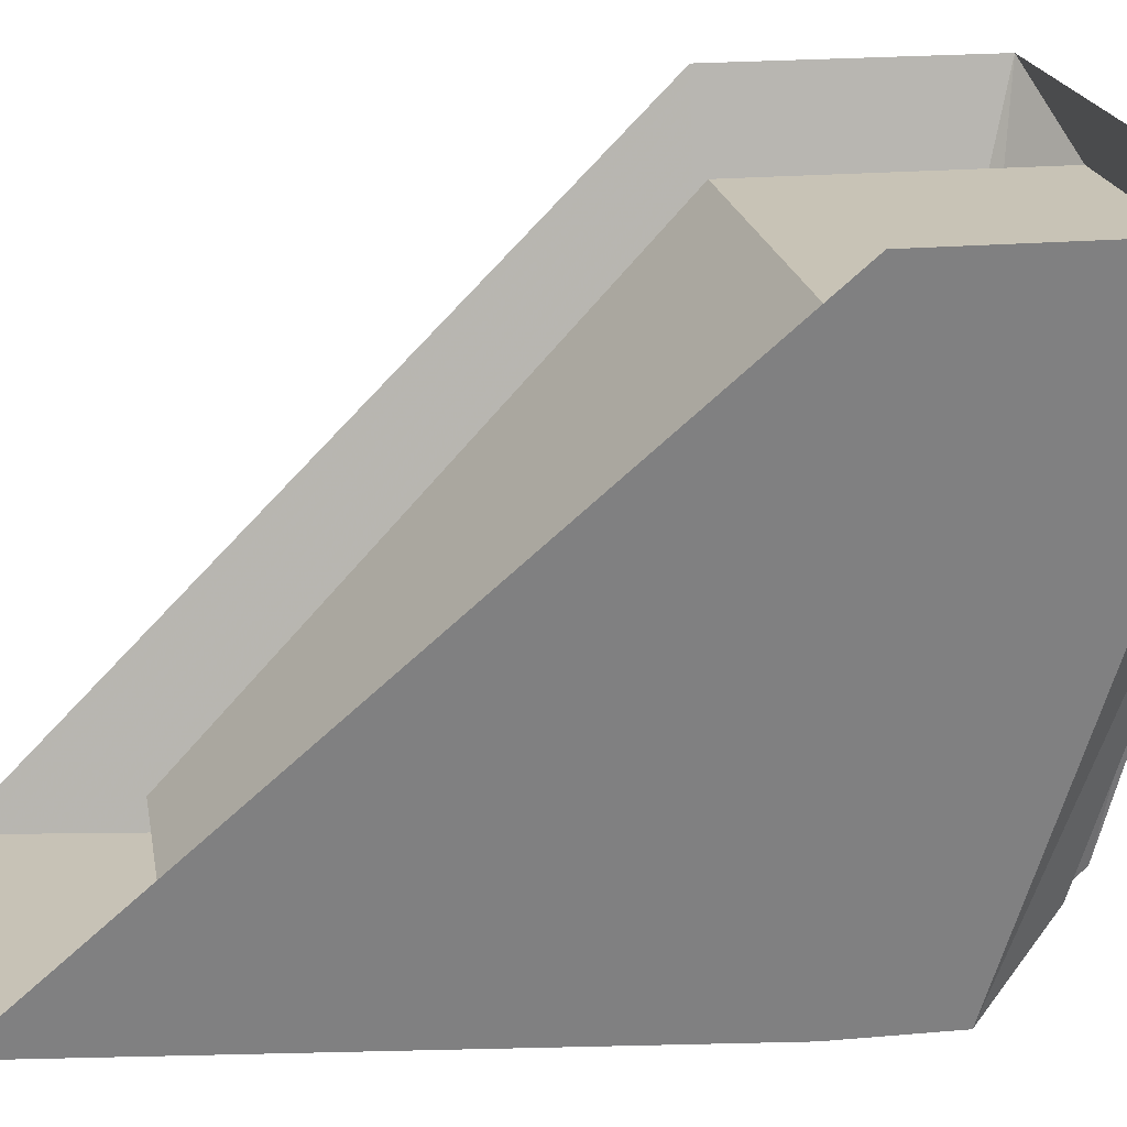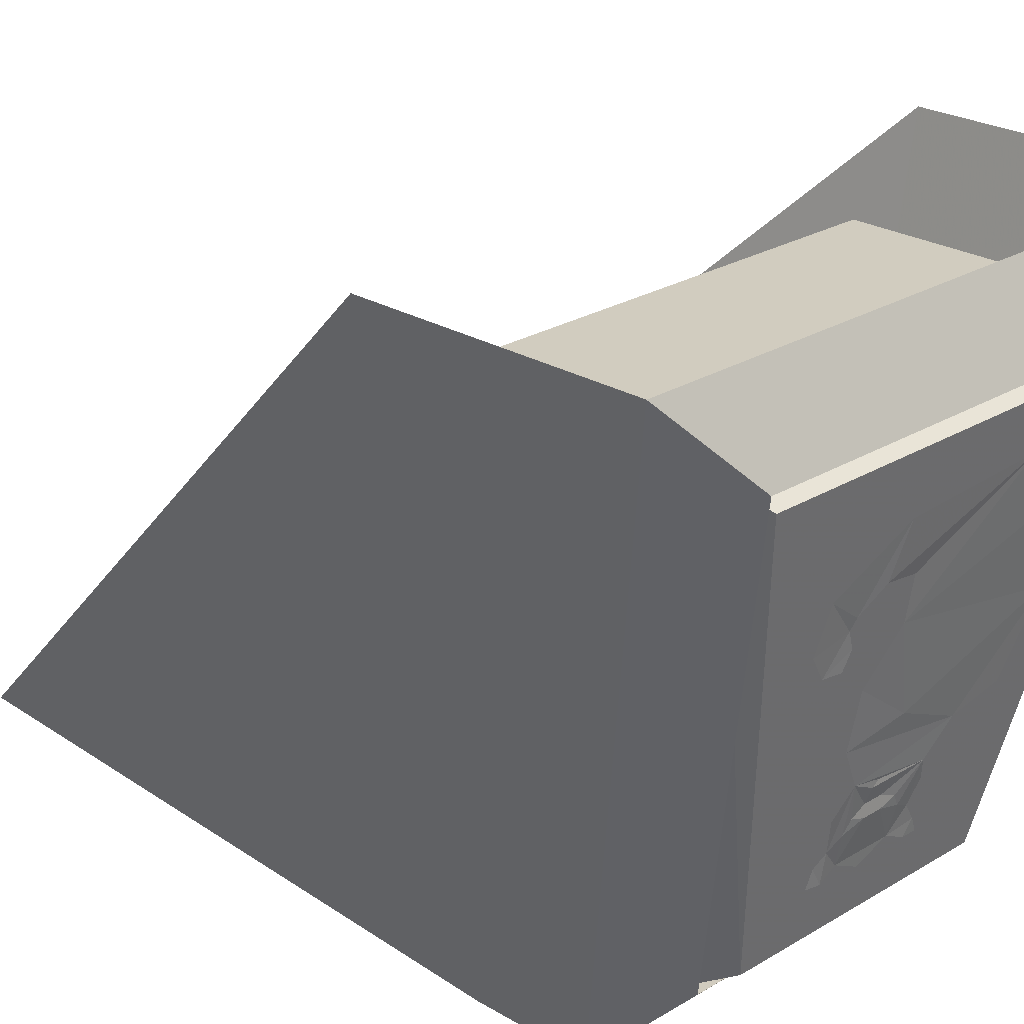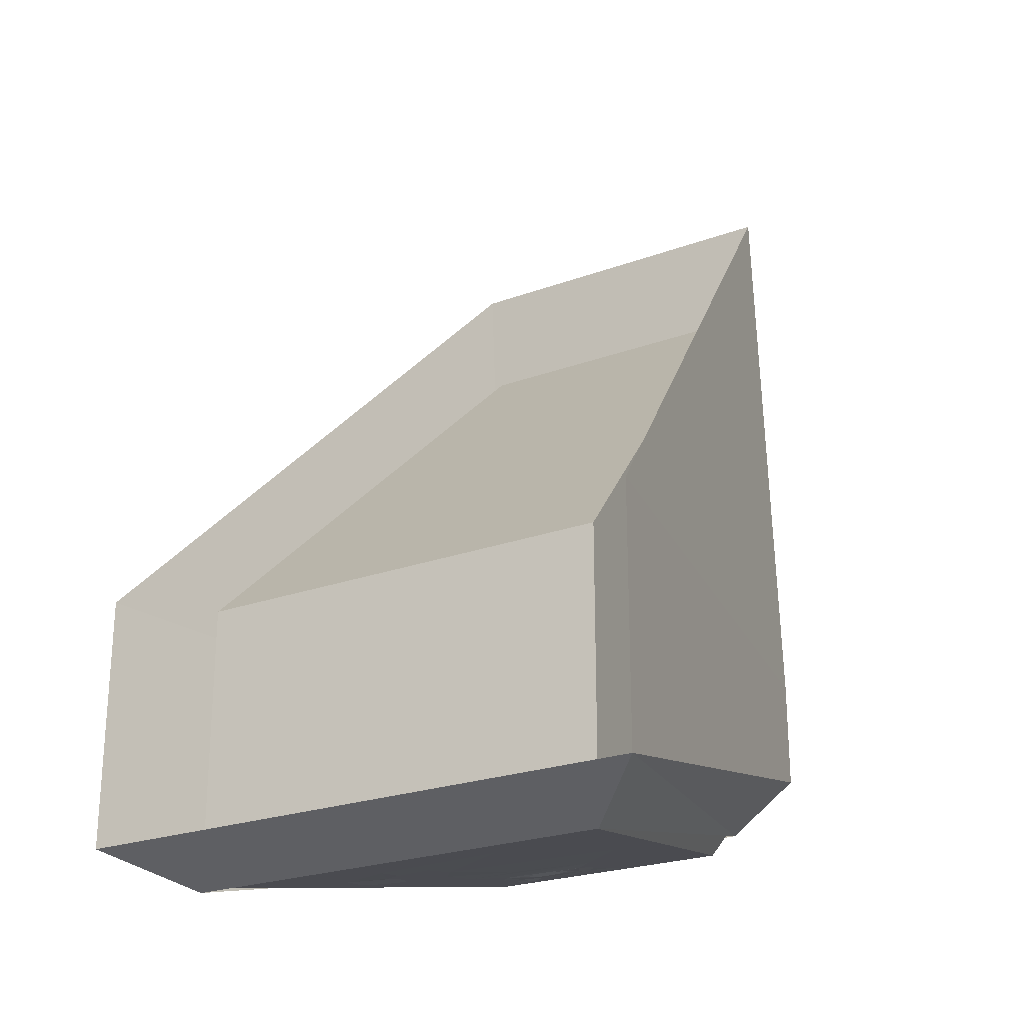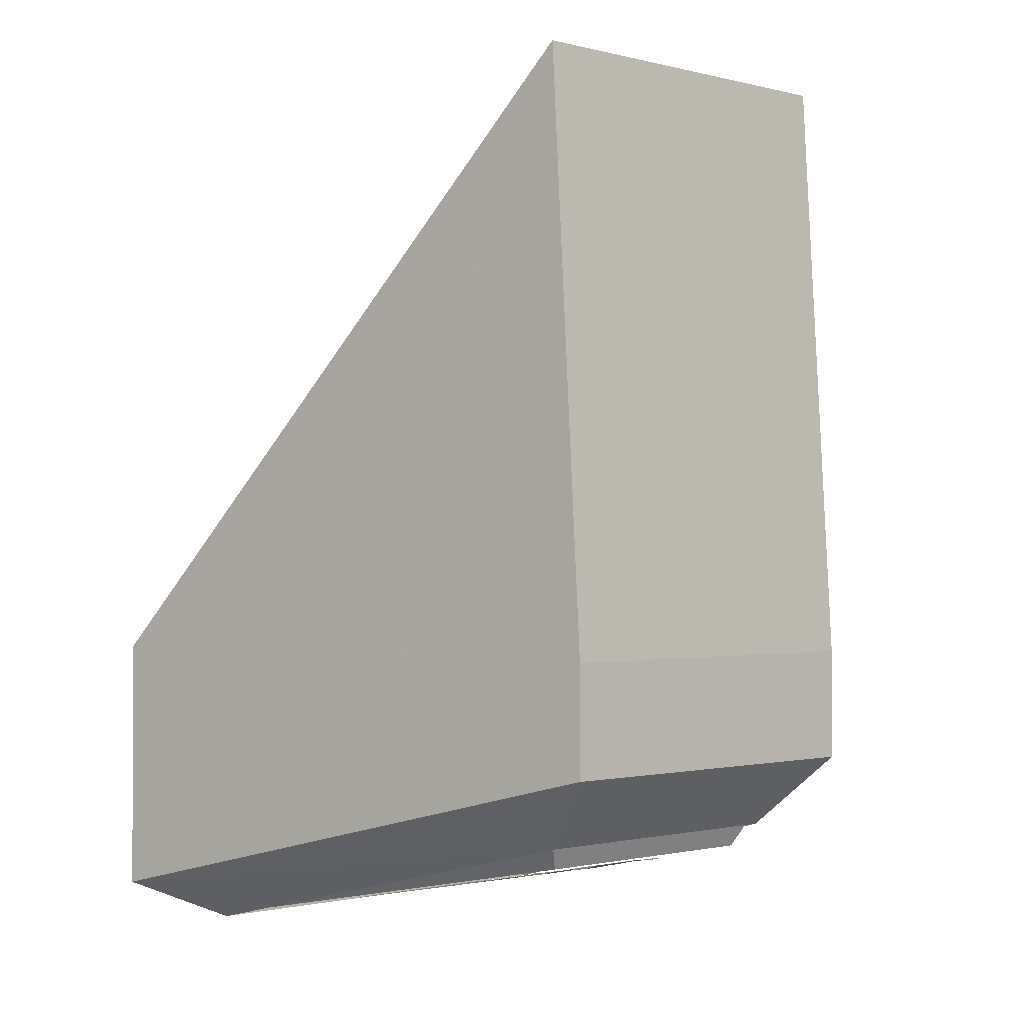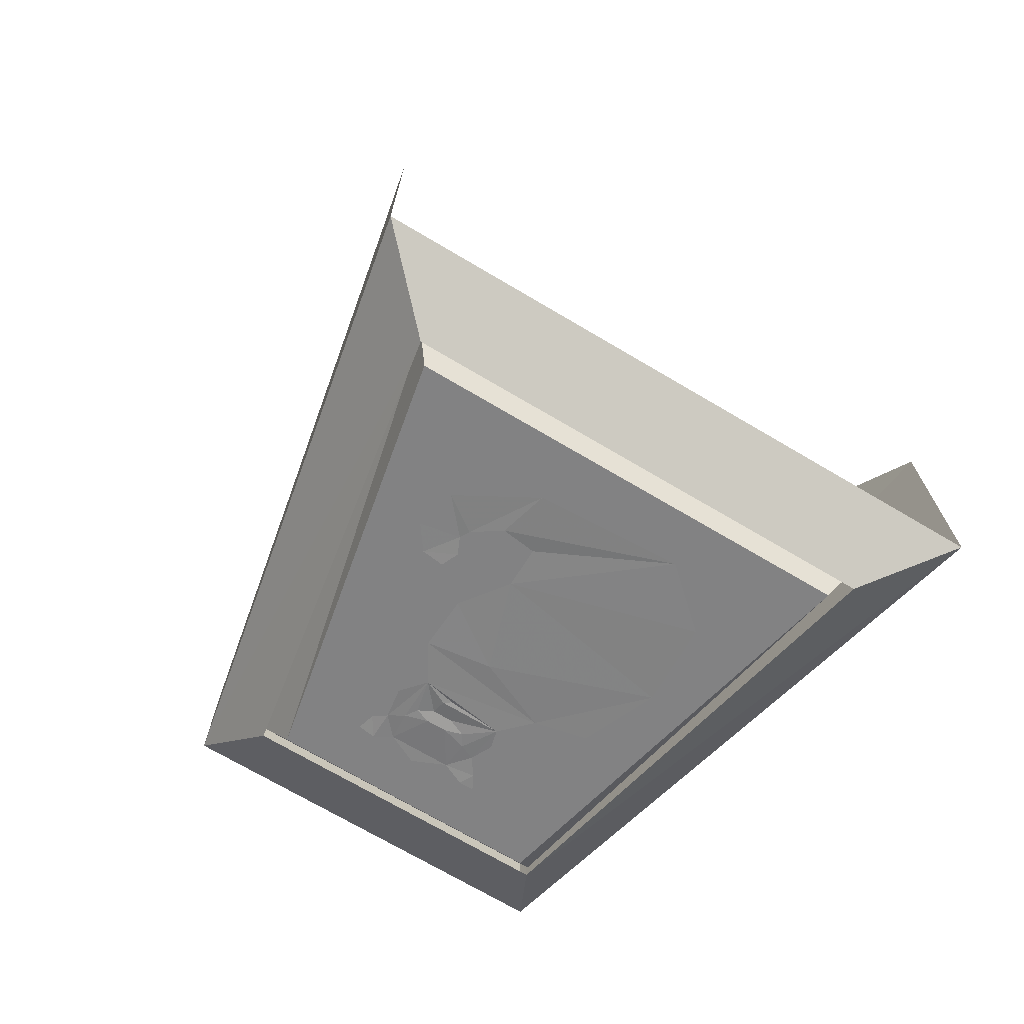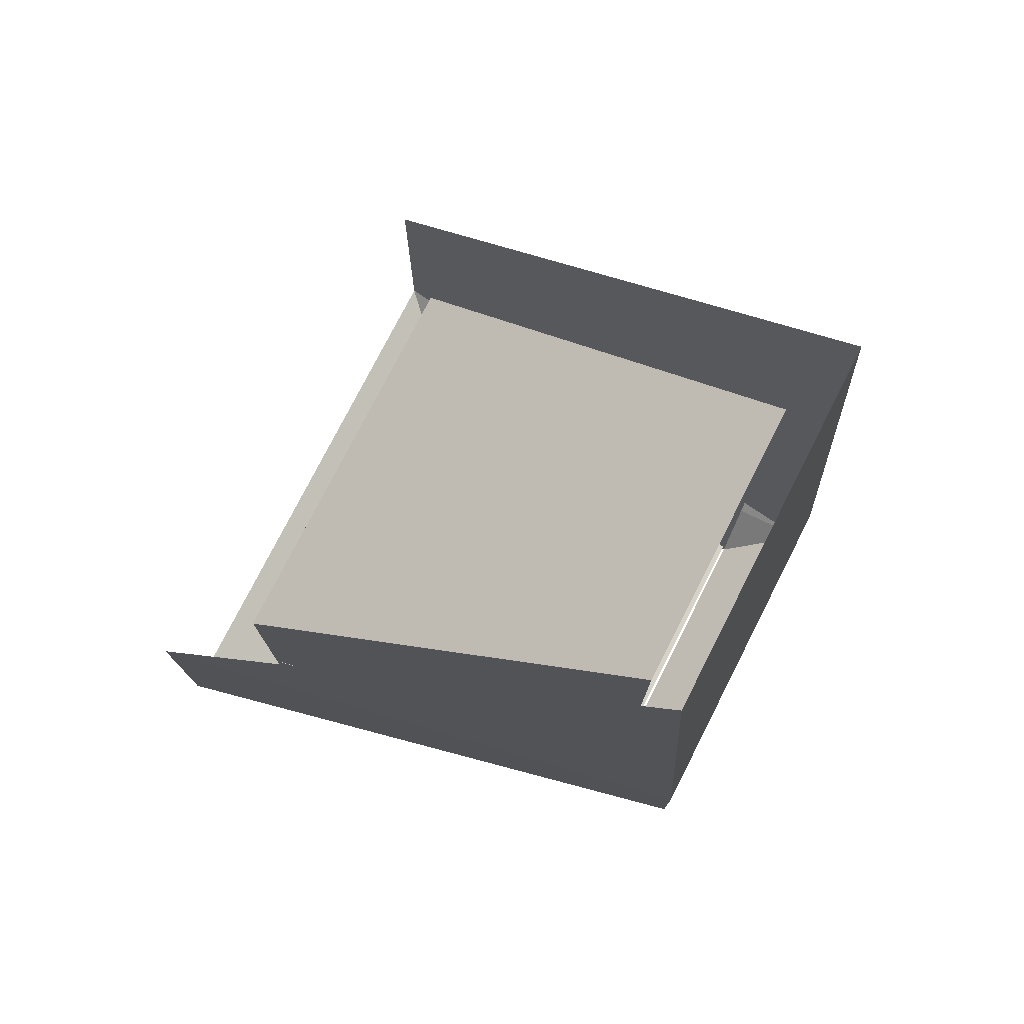
<metadata>
{"format":"obj","ext":"obj","renderer":"f3d","projection":"perspective","resolution":1024,"background":"white","views":[{"elev":19.5,"azim":80.5,"up":"+Y"},{"elev":24.2,"azim":134.9,"up":"+Y"},{"elev":-24.3,"azim":-149.1,"up":"+Z"},{"elev":-1.1,"azim":-42.5,"up":"+Z"},{"elev":-71.3,"azim":149.4,"up":"+Z"},{"elev":76.6,"azim":-63.0,"up":"+Z"}]}
</metadata>
<code>
v 0.75 -0.25 -0.5
v 0.5 -1.75 1
v -0.5 -1.75 1
v -0.75 -0.25 -0.5
v -0.75 -0.25 -1.5
v 0.75 -0.25 -1.5
v 0.5 -1.75 -1.125
v 0.625 -2 -0.875
v -0.5 -1.75 -1.125
v -0.625 -2 -0.875
v -1 0 -1.375
v -0.625 -1.938 0.5
v 0.625 -1.938 0.5
v 0.625 -1.875 1.5
v -0.625 -1.875 1.5
v -0.8125 -0.9375 0.5
v -0.625 -2 -0.5
v 0.625 -2 -0.5
v 1 0 -0.5
v 0.8125 -0.9375 0.5
v 1 0 -1.375
v -1 0 -0.5
v -0.75 -0.2578 -1.383
v 0.75 -0.2578 -1.383
v 0.7031 -0.3125 -1.477
v -0.7031 -0.3125 -1.477
v -0.5 -1.742 -1.086
v 0.5 -1.742 -1.086
v 0.4375 -1.688 -1.203
v -0.4375 -1.688 -1.203
v -0.1094 -1.281 -1.297
v -0.1953 -1.188 -1.312
v 0.1641 -1.242 -1.305
v 0.0625 -1.266 -1.297
v 0.03906 -1.281 -1.297
v 0.03125 -1.328 -1.281
v -0.02344 -1.352 -1.281
v -0.04688 -1.391 -1.273
v -0.09375 -1.414 -1.266
v -0.125 -1.344 -1.281
v -0.3594 -1.148 -1.32
v -0.4531 -0.9062 -1.367
v 0.03125 -1.086 -1.336
v 0.2344 -1.117 -1.328
v 0.125 -0.7969 -1.391
v 0.2266 -0.9453 -1.359
v -0.4375 -0.6328 -1.422
v -0.2578 -0.4688 -1.453
v 0.125 -0.6641 -1.414
v 0.2344 -0.6484 -1.422
v 0.1953 -0.4922 -1.453
v 0.3203 -0.7109 -1.406
v 0.4297 -0.6328 -1.422
v 0.3359 -0.7422 -1.398
v 0.4609 -0.7656 -1.398
v 0.4062 -0.8438 -1.383
v 0.3125 -0.7969 -1.391
v 0.3359 -0.8516 -1.383
v -0.03906 -1.484 -1.25
v 0.03125 -1.367 -1.281
v 0.09375 -1.367 -1.281
v 0.1562 -1.484 -1.25
v 0.0625 -1.531 -1.242
v 0.09375 -1.328 -1.281
v 0.1406 -1.352 -1.281
v 0.1641 -1.391 -1.273
v 0.2109 -1.422 -1.266
v 0.2109 -1.516 -1.25
v 0.25 -1.453 -1.258
v 0.2656 -1.508 -1.25
v 0.08594 -1.281 -1.297
v -0.1328 -1.469 -1.258
v -0.1094 -1.516 -1.25
v -0.1562 -1.516 -1.25
v 0.2266 -1.32 -1.289
f 1 2 3
f 1 3 4
f 1 4 5
f 1 5 6
f 1 6 2
f 2 6 7
f 7 6 8
f 7 8 9
f 9 8 10
f 9 10 11
f 9 11 5
f 9 5 4
f 9 4 3
f 12 13 14
f 12 14 15
f 12 15 16
f 12 16 17
f 12 17 13
f 13 17 18
f 13 18 19
f 13 19 20
f 13 20 14
f 18 8 21
f 18 21 19
f 10 17 22
f 10 22 11
f 10 8 18
f 10 18 17
f 17 16 22
f 21 6 5
f 21 5 11
f 8 6 21
f 32 41 42
f 32 42 43
f 43 45 46
f 43 46 44
f 42 45 43
f 45 42 47
f 45 47 48
f 45 48 49
f 23 24 25
f 23 25 26
f 23 26 27
f 23 27 24
f 24 27 28
f 24 28 29
f 24 29 25
f 25 29 26
f 26 29 30
f 26 30 27
f 27 30 28
f 28 30 29
f 35 34 71
f 31 32 33
f 31 33 34
f 31 34 35
f 31 35 36
f 31 36 37
f 31 37 38
f 31 38 39
f 31 39 40
f 32 43 44
f 32 44 33
f 49 48 50
f 50 48 51
f 59 60 61
f 59 61 62
f 59 62 63
f 60 36 64
f 60 64 61
f 61 66 62
f 62 66 67
f 35 71 64
f 35 64 36
f 38 60 59
f 38 59 39
f 67 33 75
f 33 67 66
f 33 66 65
f 33 65 64
f 33 64 71
f 33 71 34
f 50 51 52
f 52 51 53
f 52 53 54
f 54 53 55
f 62 67 68
f 68 67 69
f 68 69 70
f 39 59 72
f 72 59 73
f 72 73 74
f 54 55 56
f 54 56 57
f 57 56 58
f 61 64 65
f 61 65 66
f 60 37 36
f 37 60 38

</code>
